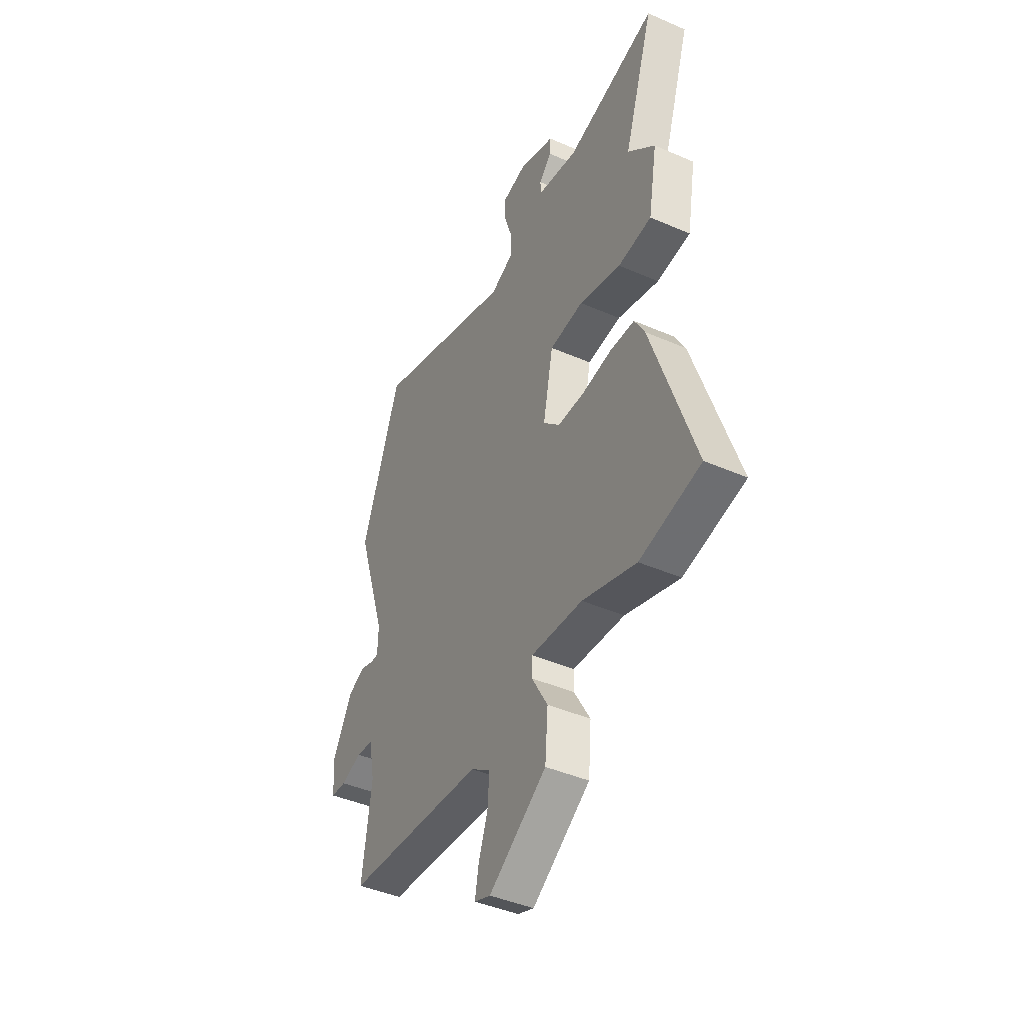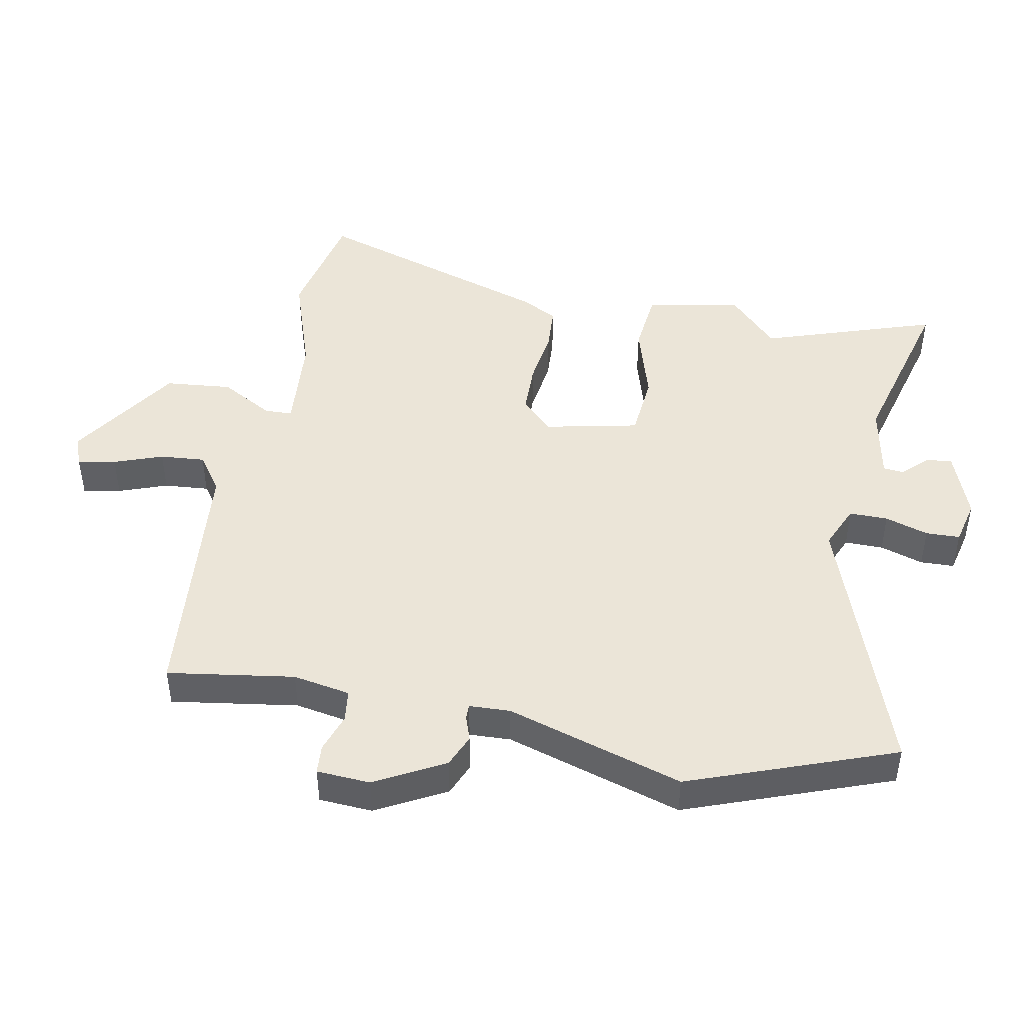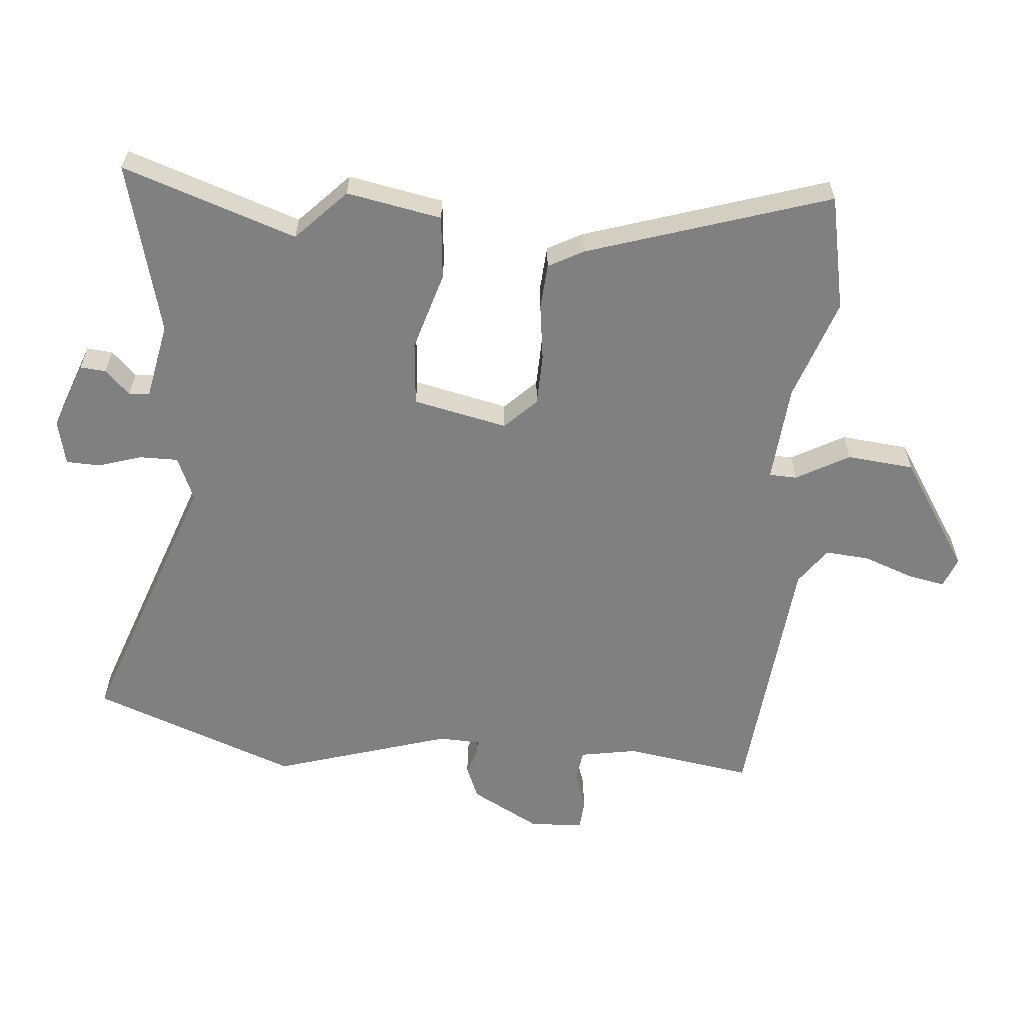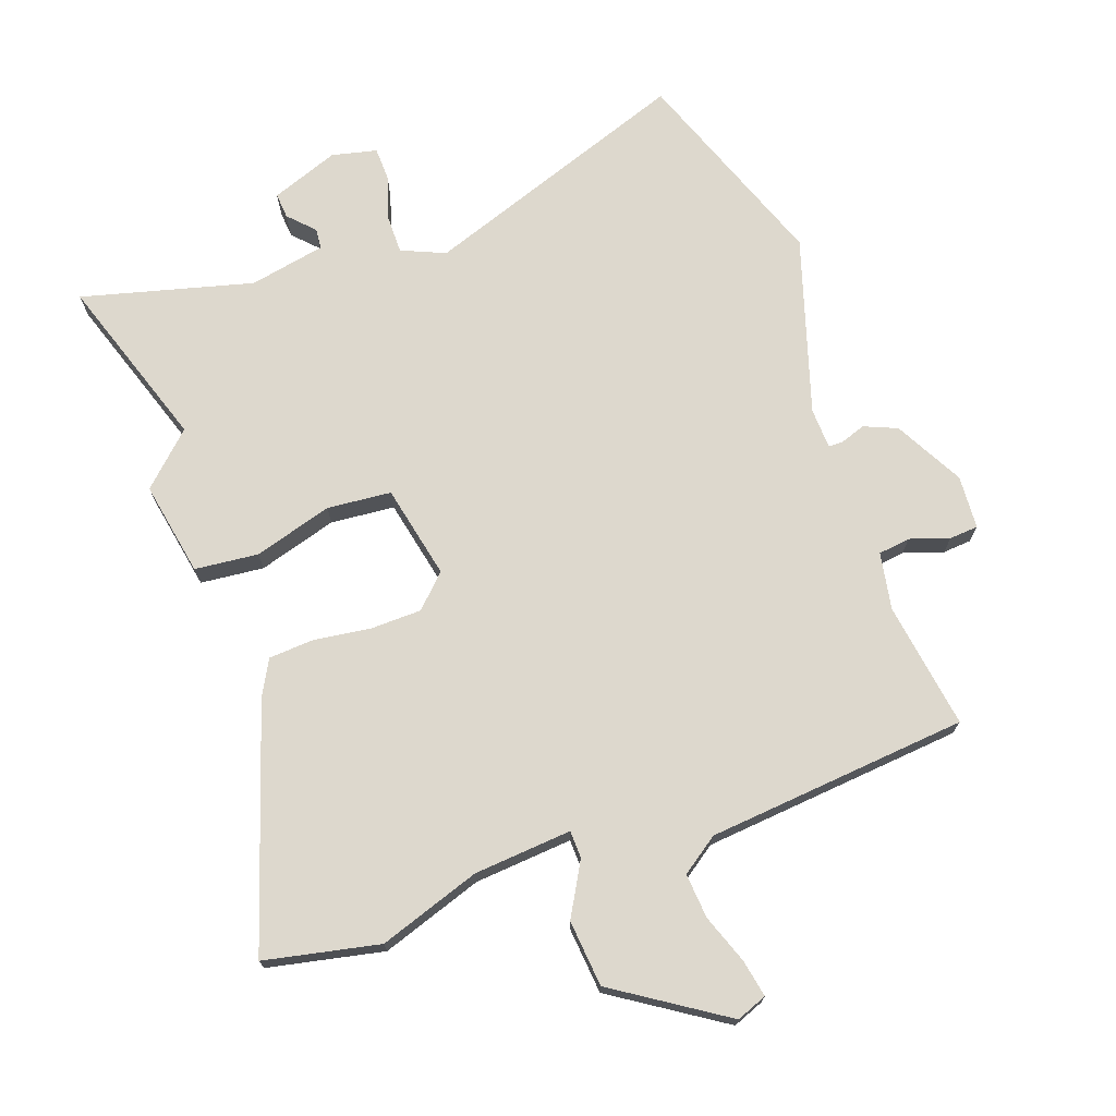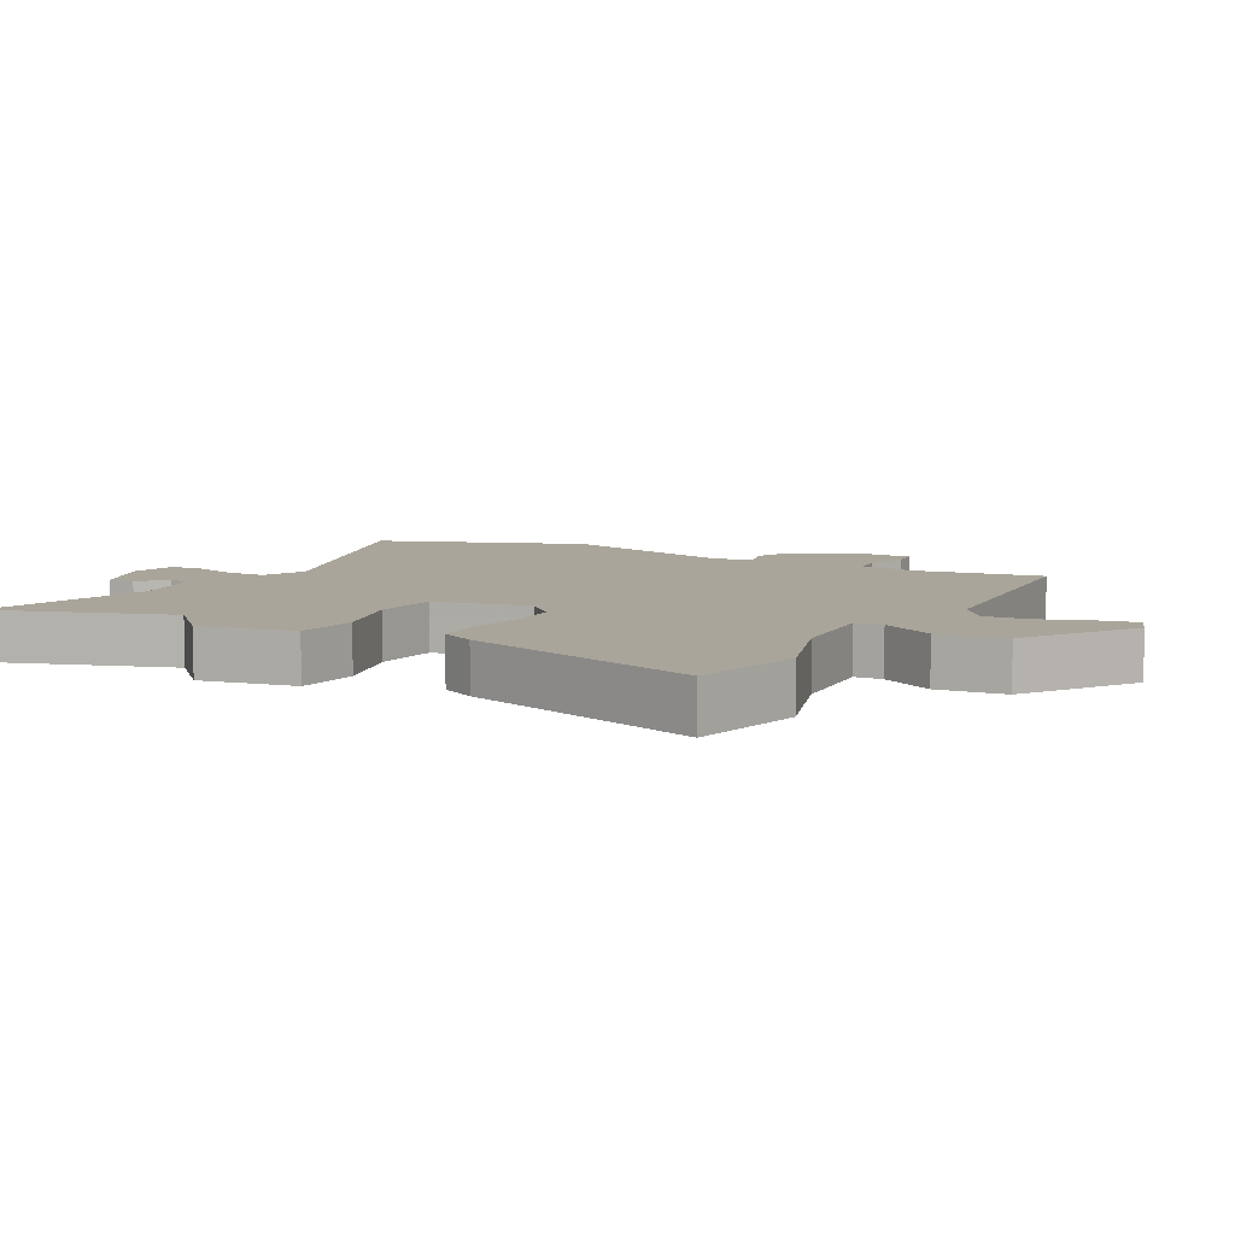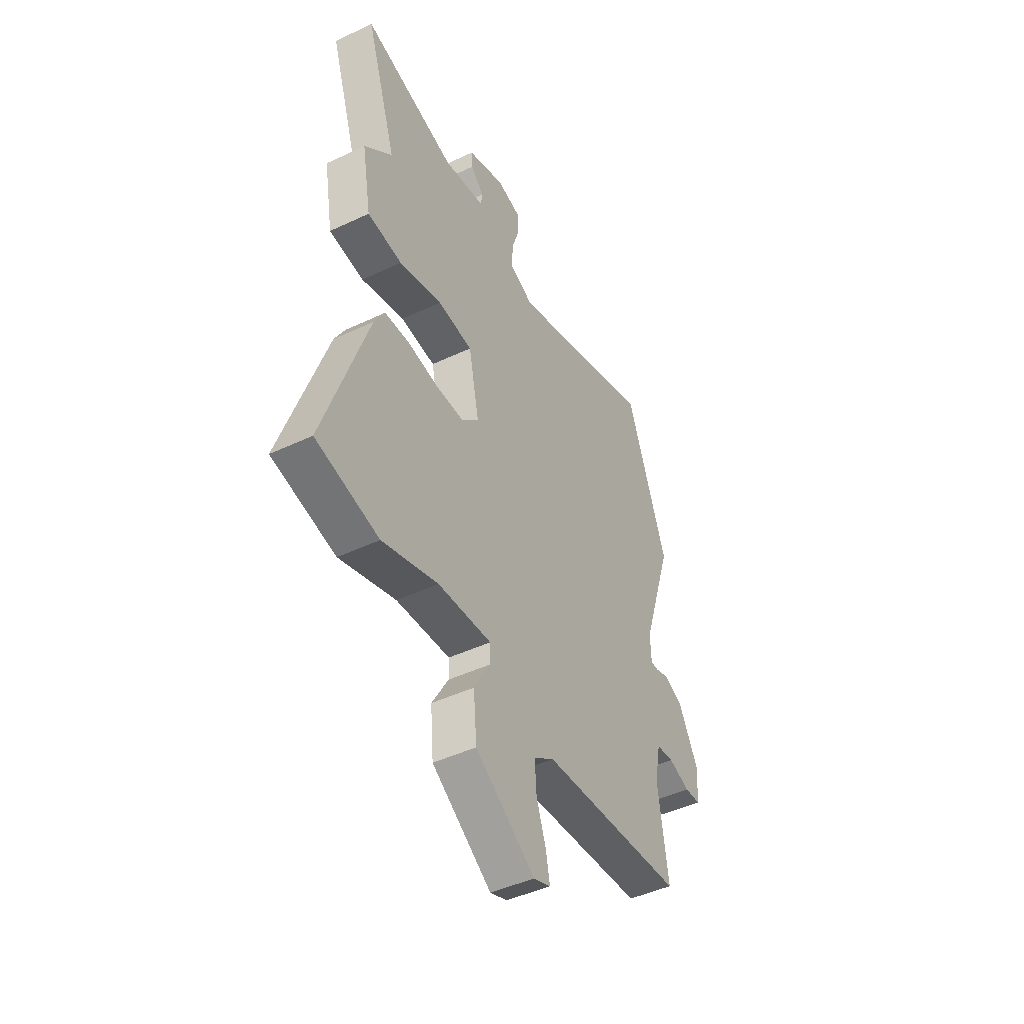
<metadata>
{"format":"obj","ext":"obj","renderer":"f3d","projection":"perspective","resolution":1024,"background":"white","views":[{"elev":-43.0,"azim":62.7,"up":"+Z"},{"elev":45.8,"azim":-79.7,"up":"+Y"},{"elev":-60.2,"azim":84.3,"up":"+Y"},{"elev":72.2,"azim":159.9,"up":"+Y"},{"elev":7.6,"azim":118.4,"up":"+Y"},{"elev":-46.0,"azim":118.4,"up":"+Z"}]}
</metadata>
<code>
v -0.5 0.07 -0.5
v -0.472 0.07 -0.302
v -0.489 0.07 -0.213
v -0.539 0.07 -0.207
v -0.6 0.07 -0.228
v -0.645 0.07 -0.225
v -0.651 0.07 -0.142
v -0.594 0.07 -0.034
v -0.543 0.07 -0.012
v -0.504 0.07 -0.025
v -0.481 0.07 -0.025
v -0.479 0.07 0.039
v -0.567 0.07 0.313
v -0.452 0.07 0.633
v -0.032 0.07 0.489
v 0.036 0.07 0.519
v 0.035 0.07 0.579
v 0.013 0.07 0.646
v 0.014 0.07 0.699
v 0.084 0.07 0.716
v 0.19 0.07 0.678
v 0.187 0.07 0.638
v 0.15 0.07 0.599
v 0.153 0.07 0.567
v 0.272 0.07 0.545
v 0.538 0.07 0.617
v 0.45 0.07 0.346
v 0.53 0.07 0.271
v 0.504 0.07 0.123
v 0.405 0.07 0.112
v 0.282 0.07 0.147
v 0.182 0.07 0.137
v 0.152 0.07 -0.01
v 0.201 0.07 -0.058
v 0.281 0.07 -0.059
v 0.369 0.07 -0.046
v 0.44 0.07 -0.05
v 0.47 0.07 -0.104
v 0.596 0.07 -0.479
v 0.417 0.07 -0.518
v 0.258 0.07 -0.466
v 0.105 0.07 -0.455
v 0.104 0.07 -0.498
v 0.151 0.07 -0.58
v 0.142 0.07 -0.684
v -0.028 0.07 -0.797
v -0.076 0.07 -0.779
v -0.065 0.07 -0.72
v -0.038 0.07 -0.644
v -0.033 0.07 -0.574
v -0.091 0.07 -0.534
v -0.5 0 -0.5
v -0.472 0 -0.302
v -0.489 0 -0.213
v -0.539 0 -0.207
v -0.6 0 -0.228
v -0.645 0 -0.225
v -0.651 0 -0.142
v -0.594 0 -0.034
v -0.543 0 -0.012
v -0.504 0 -0.025
v -0.481 0 -0.025
v -0.479 0 0.039
v -0.567 0 0.313
v -0.452 0 0.633
v -0.032 0 0.489
v 0.036 0 0.519
v 0.035 0 0.579
v 0.013 0 0.646
v 0.014 0 0.699
v 0.084 0 0.716
v 0.19 0 0.678
v 0.187 0 0.638
v 0.15 0 0.599
v 0.153 0 0.567
v 0.272 0 0.545
v 0.538 0 0.617
v 0.45 0 0.346
v 0.53 0 0.271
v 0.504 0 0.123
v 0.405 0 0.112
v 0.282 0 0.147
v 0.182 0 0.137
v 0.152 0 -0.01
v 0.201 0 -0.058
v 0.281 0 -0.059
v 0.369 0 -0.046
v 0.44 0 -0.05
v 0.47 0 -0.104
v 0.596 0 -0.479
v 0.417 0 -0.518
v 0.258 0 -0.466
v 0.105 0 -0.455
v 0.104 0 -0.498
v 0.151 0 -0.58
v 0.142 0 -0.684
v -0.028 0 -0.797
v -0.076 0 -0.779
v -0.065 0 -0.72
v -0.038 0 -0.644
v -0.033 0 -0.574
v -0.091 0 -0.534
f 47 48 49
f 46 47 49
f 45 46 49
f 44 45 49
f 43 44 49
f 42 43 49 50
f 39 40 41
f 38 39 41
f 37 38 41
f 36 37 41
f 35 36 41
f 34 35 41 42
f 42 50 51
f 34 42 51
f 33 34 51
f 29 30 31
f 28 29 31
f 27 28 31
f 27 31 32
f 26 27 32
f 25 26 32
f 24 25 32
f 51 1 2
f 33 51 2
f 32 33 2
f 24 32 2
f 23 24 2
f 21 22 23
f 20 21 23
f 19 20 23
f 18 19 23
f 17 18 23
f 12 13 14 15
f 11 12 15 16
f 8 9 10
f 7 8 10
f 6 7 10
f 5 6 10
f 4 5 10
f 3 4 10 11
f 2 3 11 16
f 16 17 23
f 2 16 23
f 100 99 98
f 100 98 97
f 100 97 96
f 100 96 95
f 100 95 94
f 101 100 94 93
f 92 91 90
f 92 90 89
f 92 89 88
f 92 88 87
f 92 87 86
f 93 92 86 85
f 102 101 93
f 102 93 85
f 102 85 84
f 82 81 80
f 82 80 79
f 82 79 78
f 83 82 78
f 83 78 77
f 83 77 76
f 83 76 75
f 53 52 102
f 53 102 84
f 53 84 83
f 53 83 75
f 53 75 74
f 74 73 72
f 74 72 71
f 74 71 70
f 74 70 69
f 74 69 68
f 66 65 64 63
f 67 66 63 62
f 61 60 59
f 61 59 58
f 61 58 57
f 61 57 56
f 61 56 55
f 62 61 55 54
f 67 62 54 53
f 74 68 67
f 74 67 53
f 1 52 53 2
f 2 53 54 3
f 3 54 55 4
f 4 55 56 5
f 5 56 57 6
f 6 57 58 7
f 7 58 59 8
f 8 59 60 9
f 9 60 61 10
f 10 61 62 11
f 11 62 63 12
f 12 63 64 13
f 13 64 65 14
f 14 65 66 15
f 15 66 67 16
f 16 67 68 17
f 17 68 69 18
f 18 69 70 19
f 19 70 71 20
f 20 71 72 21
f 21 72 73 22
f 22 73 74 23
f 23 74 75 24
f 24 75 76 25
f 25 76 77 26
f 26 77 78 27
f 27 78 79 28
f 28 79 80 29
f 29 80 81 30
f 30 81 82 31
f 31 82 83 32
f 32 83 84 33
f 33 84 85 34
f 34 85 86 35
f 35 86 87 36
f 36 87 88 37
f 37 88 89 38
f 38 89 90 39
f 39 90 91 40
f 40 91 92 41
f 41 92 93 42
f 42 93 94 43
f 43 94 95 44
f 44 95 96 45
f 45 96 97 46
f 46 97 98 47
f 47 98 99 48
f 48 99 100 49
f 49 100 101 50
f 50 101 102 51
f 51 102 52 1

</code>
